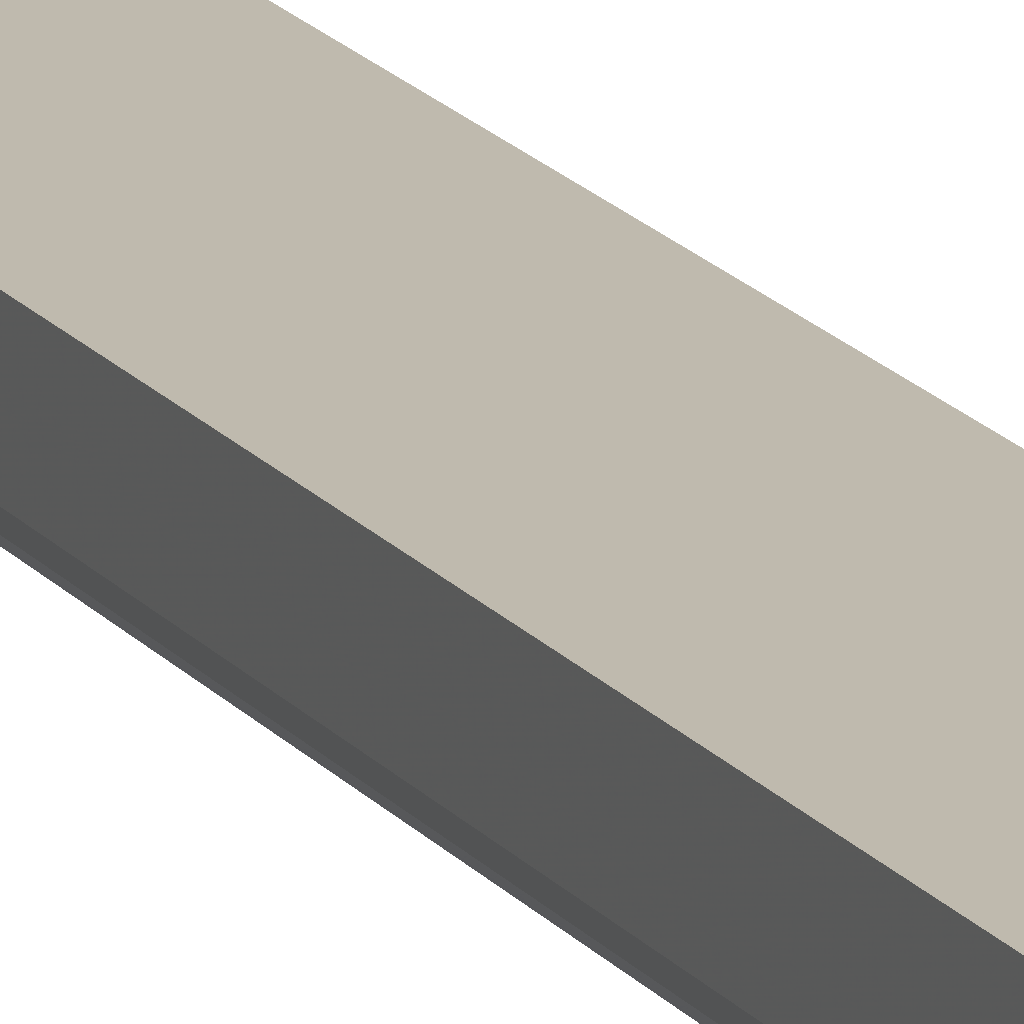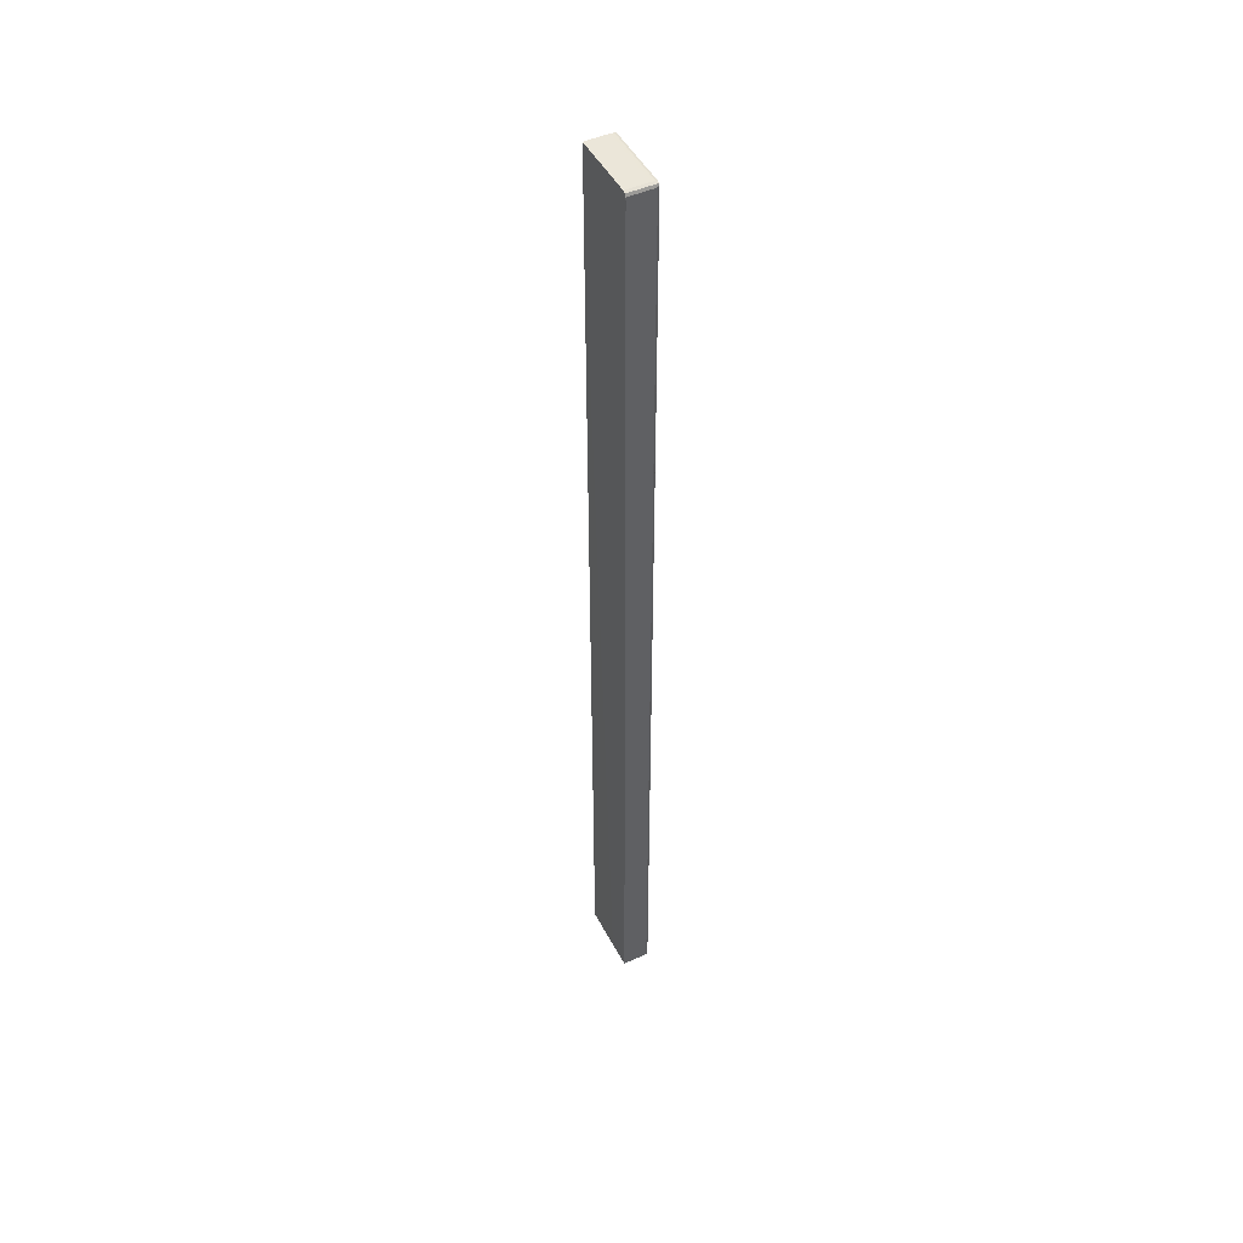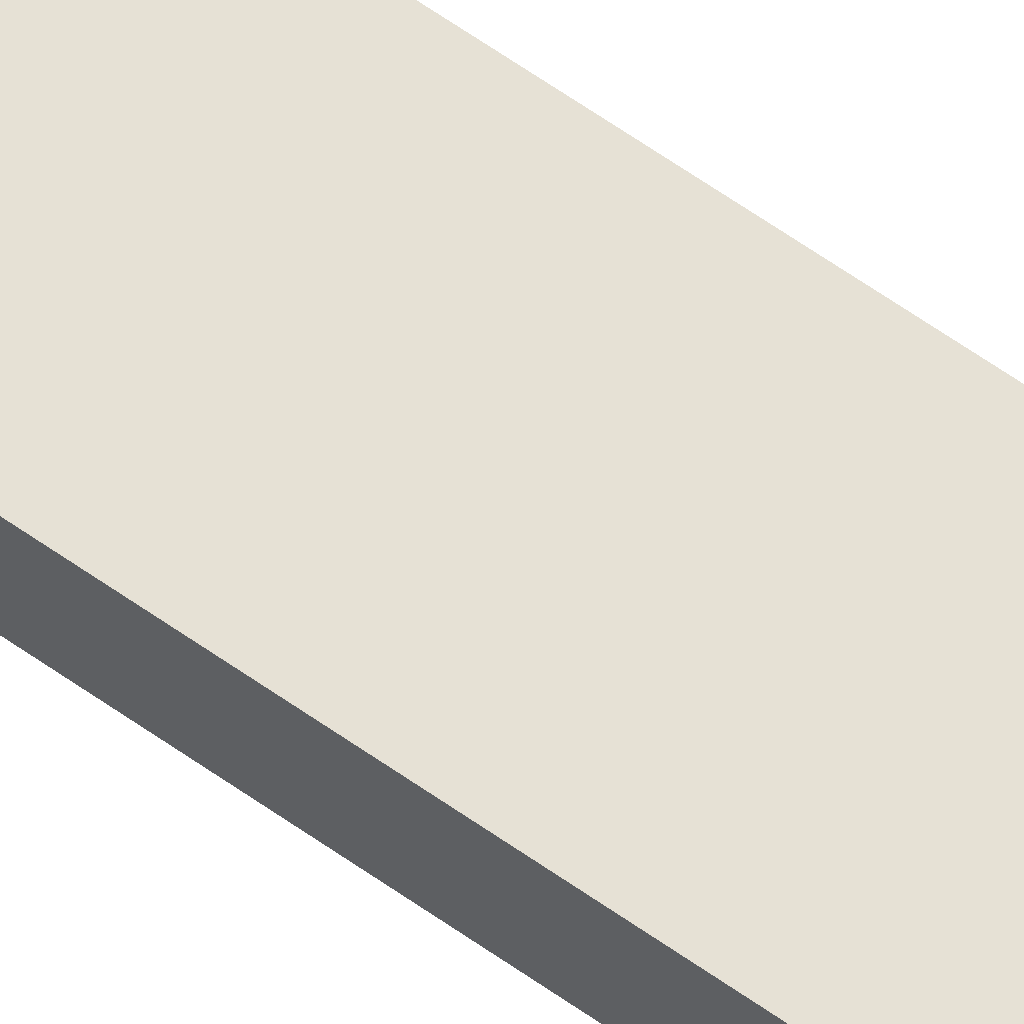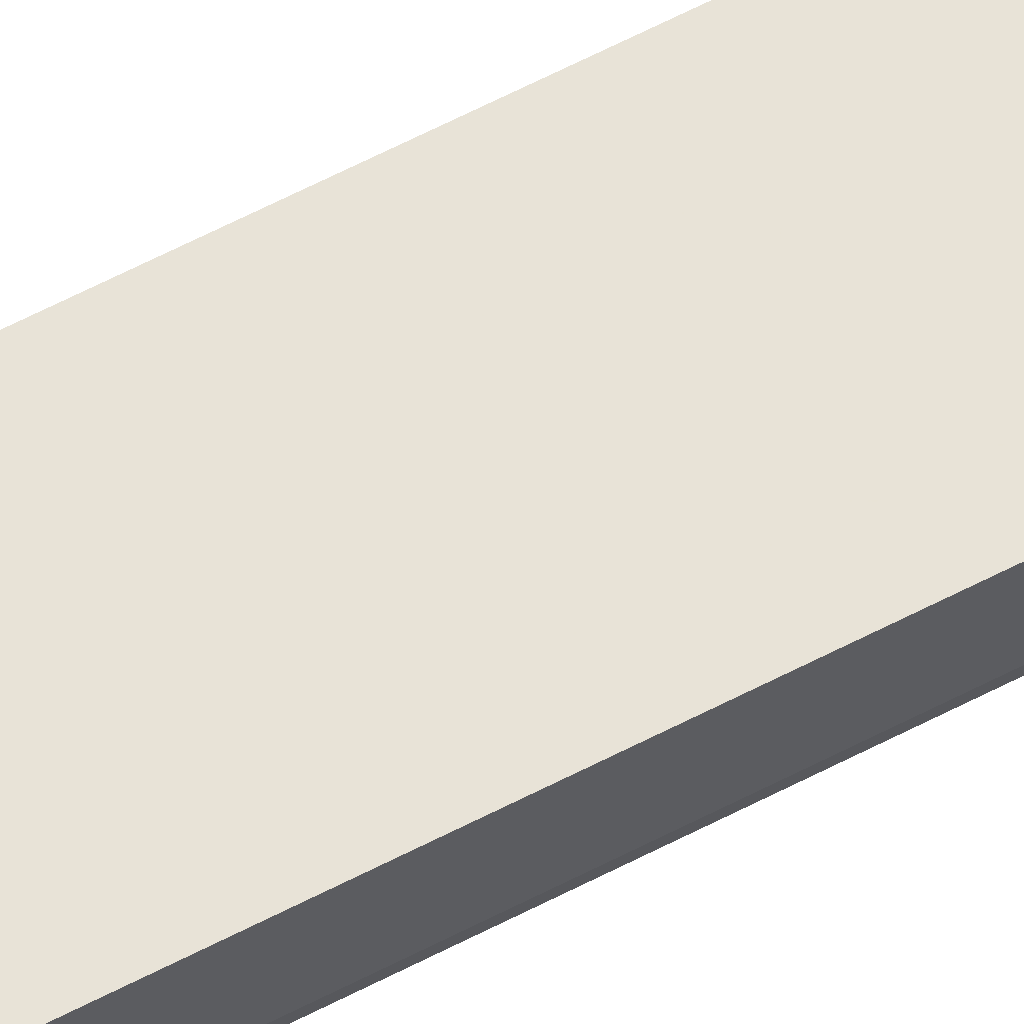
<metadata>
{"format":"obj","ext":"obj","renderer":"f3d","projection":"perspective","resolution":1024,"background":"white","views":[{"elev":15.7,"azim":157.0,"up":"+Z"},{"elev":47.8,"azim":63.1,"up":"+Y"},{"elev":64.5,"azim":-54.7,"up":"+Z"},{"elev":62.3,"azim":62.1,"up":"+Z"}]}
</metadata>
<code>
v 3.352 0.002139 -0.01457
v 3.352 0.002139 0.2145
v 3.352 6.611 -0.01457
v 3.671 0.002139 -0.01457
v 3.699 0.002139 0.2157
v 3.352 7.446 0.2157
v 3.352 6.633 -0.01457
v 3.352 7.937 -0.01455
v 3.671 6.632 -0.01457
v 3.882 0.002139 -0.01455
v 3.915 0.002139 0.2157
v 3.352 7.965 0.2157
v 3.67 6.633 -0.01457
v 3.352 7.954 -0.01077
v 3.882 7.937 -0.01455
v 3.902 0.002139 -0.01077
v 3.886 6.633 -0.01388
v 3.915 0.002139 0.03278
v 3.915 7.91 0.2157
v 3.882 7.965 0.2157
v 3.352 7.965 0.03276
v 3.352 7.961 0.006253
v 3.882 7.954 -0.01077
v 3.9 7.953 -0.009481
v 3.902 7.937 -0.01077
v 3.903 6.632 -0.007677
v 3.906 0.002139 -0.003079
v 3.911 0.002139 0.006275
v 3.911 6.633 0.006253
v 3.915 6.633 0.03276
v 3.915 7.91 0.03276
v 3.914 7.937 0.2157
v 3.882 7.965 0.03276
v 3.904 7.957 0.2157
v 3.882 7.961 0.006253
v 3.903 7.955 0.006253
v 3.911 7.937 0.006253
v 3.911 7.91 0.006253
v 3.903 6.633 -0.007677
v 3.914 7.937 0.03276
v 3.904 7.957 0.03276
f 1 2 6
f 1 6 12
f 1 12 21
f 1 21 22
f 1 22 14
f 1 14 8
f 1 8 3
f 1 3 7
f 1 7 13
f 1 13 9
f 1 9 4
f 1 4 10
f 1 10 16
f 1 16 27
f 1 27 28
f 1 28 18
f 1 18 11
f 1 11 5
f 1 5 2
f 2 5 6
f 3 8 7
f 4 9 15
f 4 15 10
f 5 11 19
f 5 19 32
f 5 32 34
f 5 34 20
f 5 20 12
f 5 12 6
f 7 8 15
f 7 15 13
f 8 14 23
f 8 23 15
f 9 13 15
f 10 15 17
f 10 17 16
f 11 18 30
f 11 30 31
f 11 31 19
f 12 20 33
f 12 33 21
f 14 22 35
f 14 35 23
f 15 23 24
f 15 24 25
f 15 25 17
f 16 26 27
f 16 17 25
f 16 25 39
f 16 39 26
f 18 28 29
f 18 29 30
f 19 31 40
f 19 40 32
f 20 34 41
f 20 41 33
f 21 33 35
f 21 35 22
f 23 35 24
f 24 35 36
f 24 36 37
f 24 37 25
f 25 37 38
f 25 38 39
f 26 39 27
f 27 39 38
f 27 38 29
f 27 29 28
f 29 38 31
f 29 31 30
f 31 38 37
f 31 37 40
f 32 40 41
f 32 41 34
f 33 41 36
f 33 36 35
f 36 40 37
f 36 41 40

</code>
